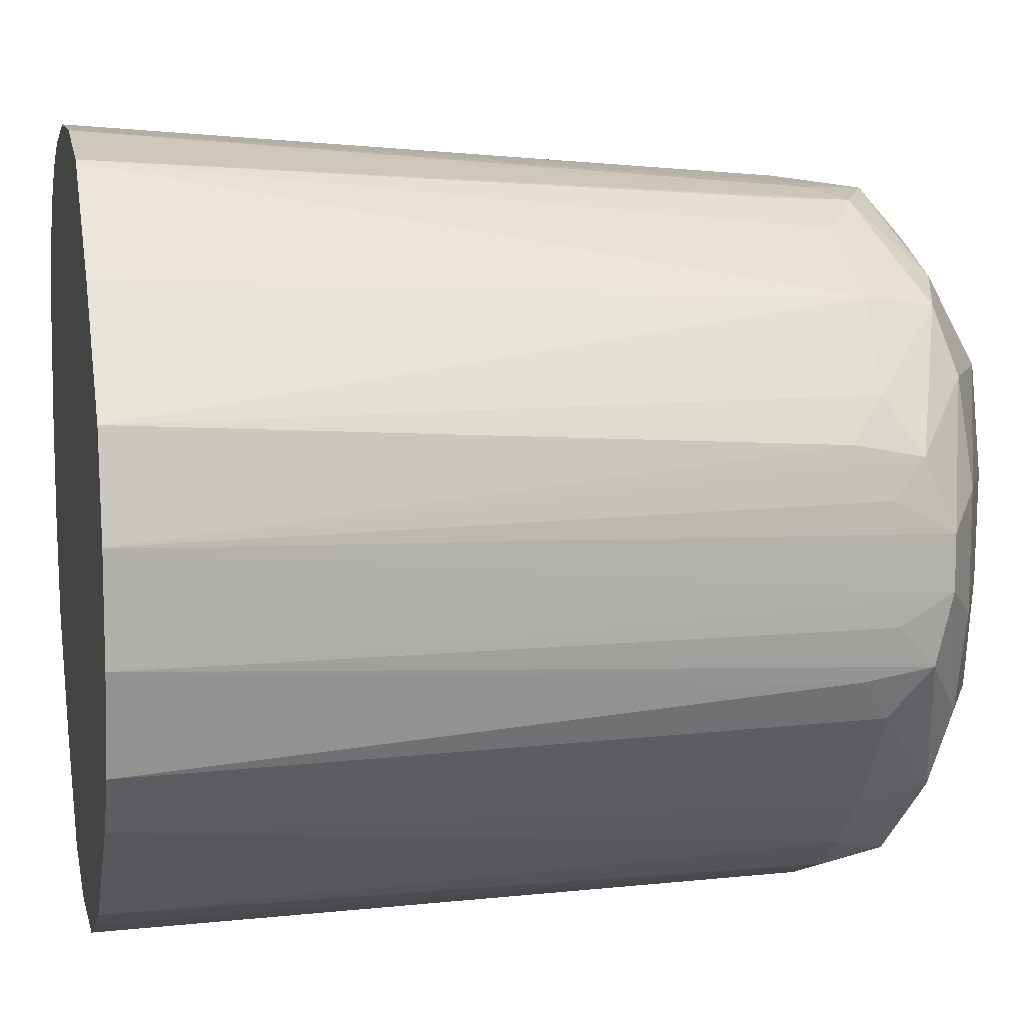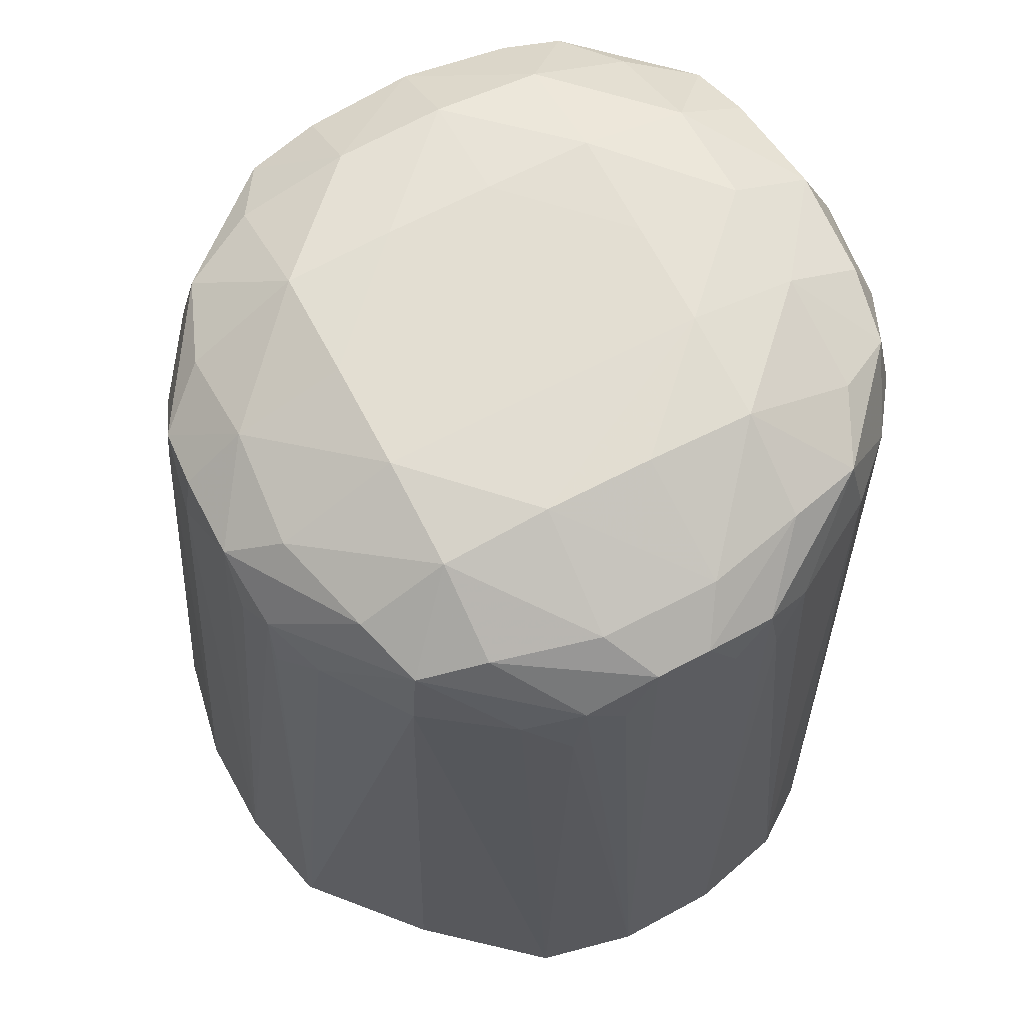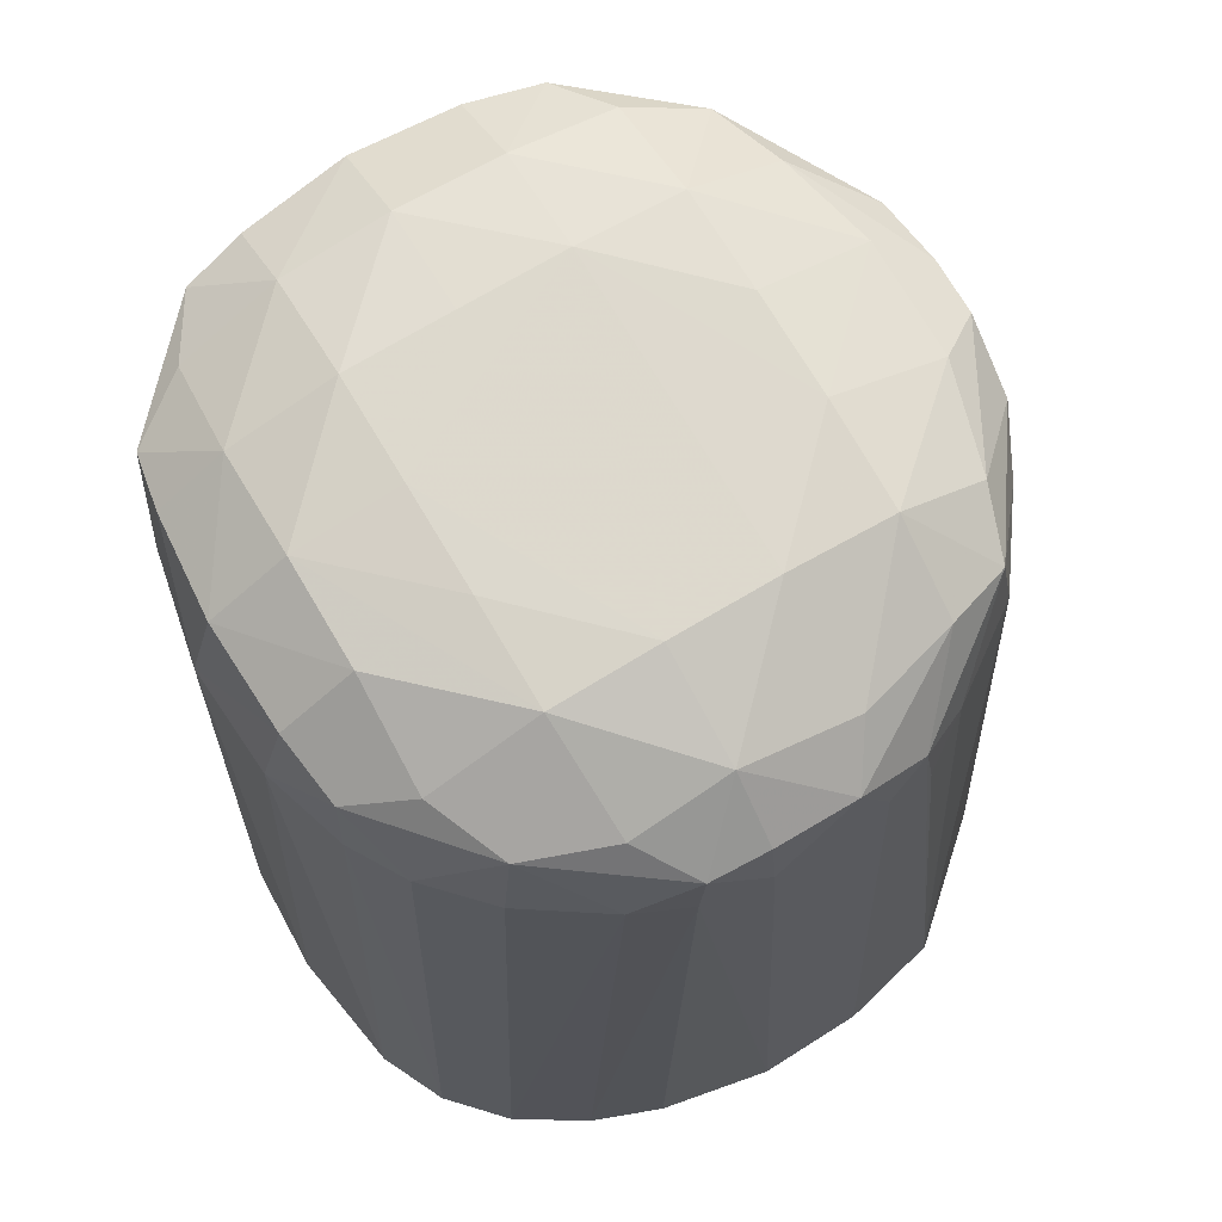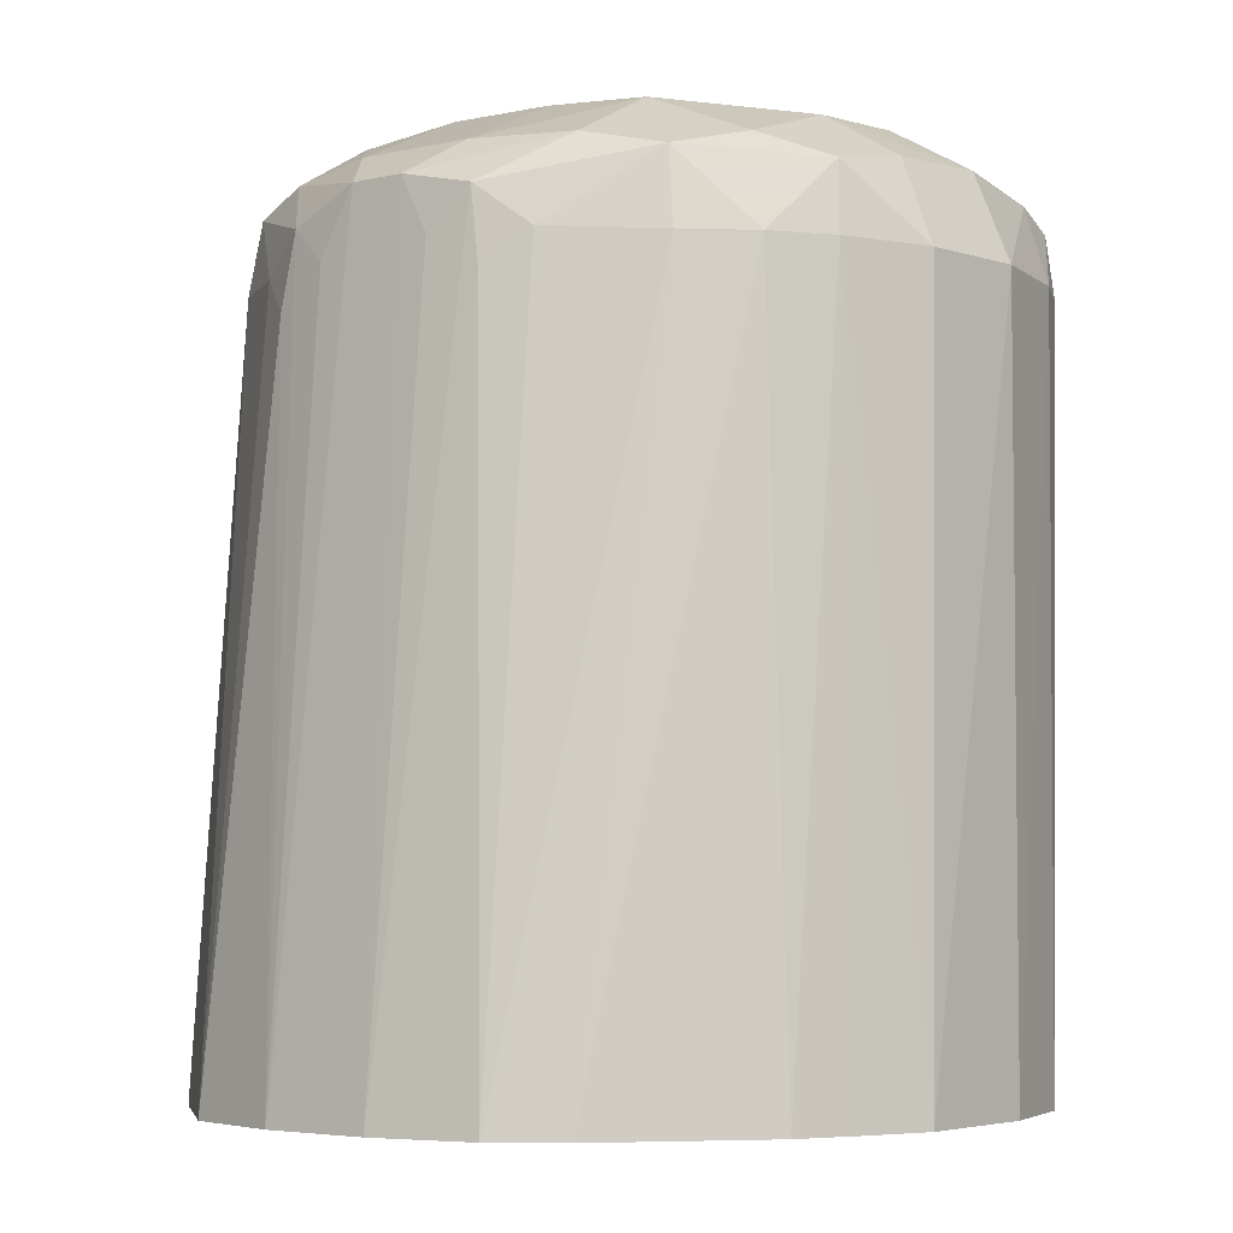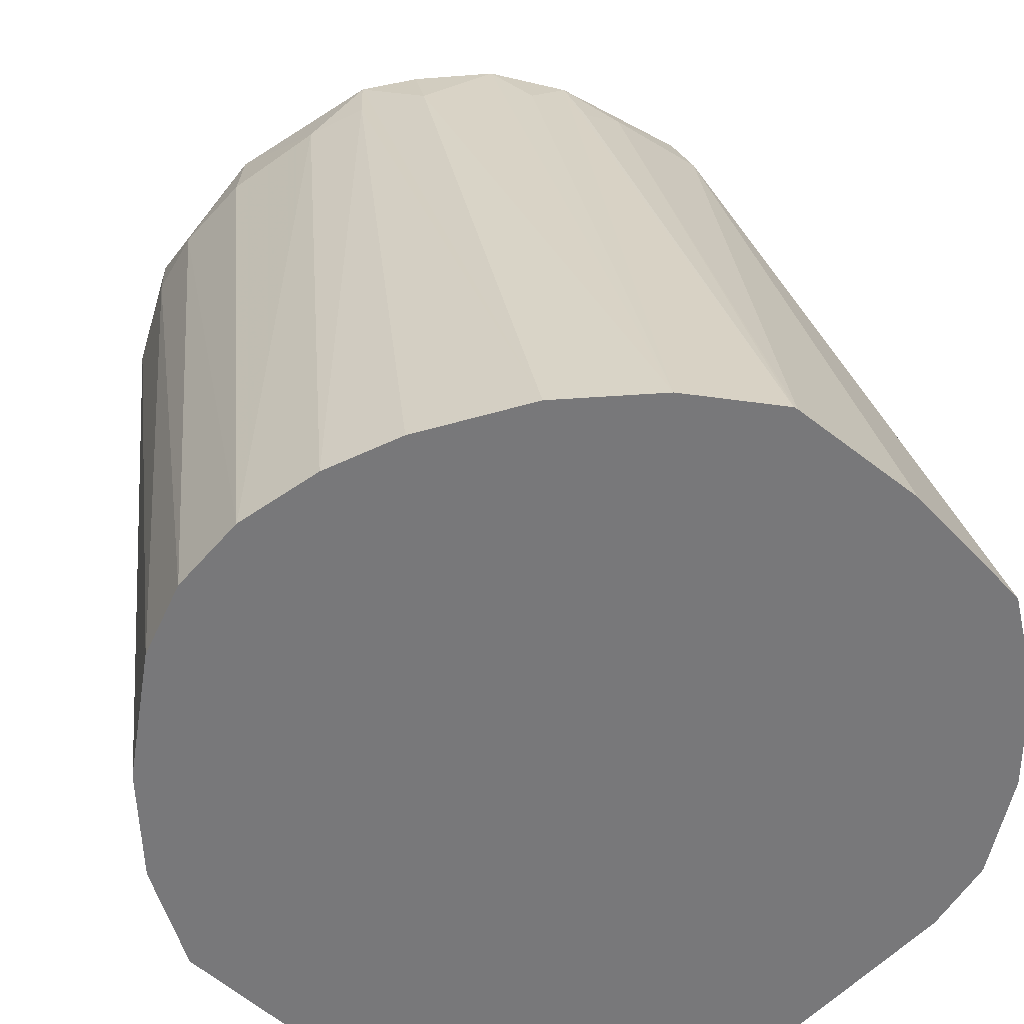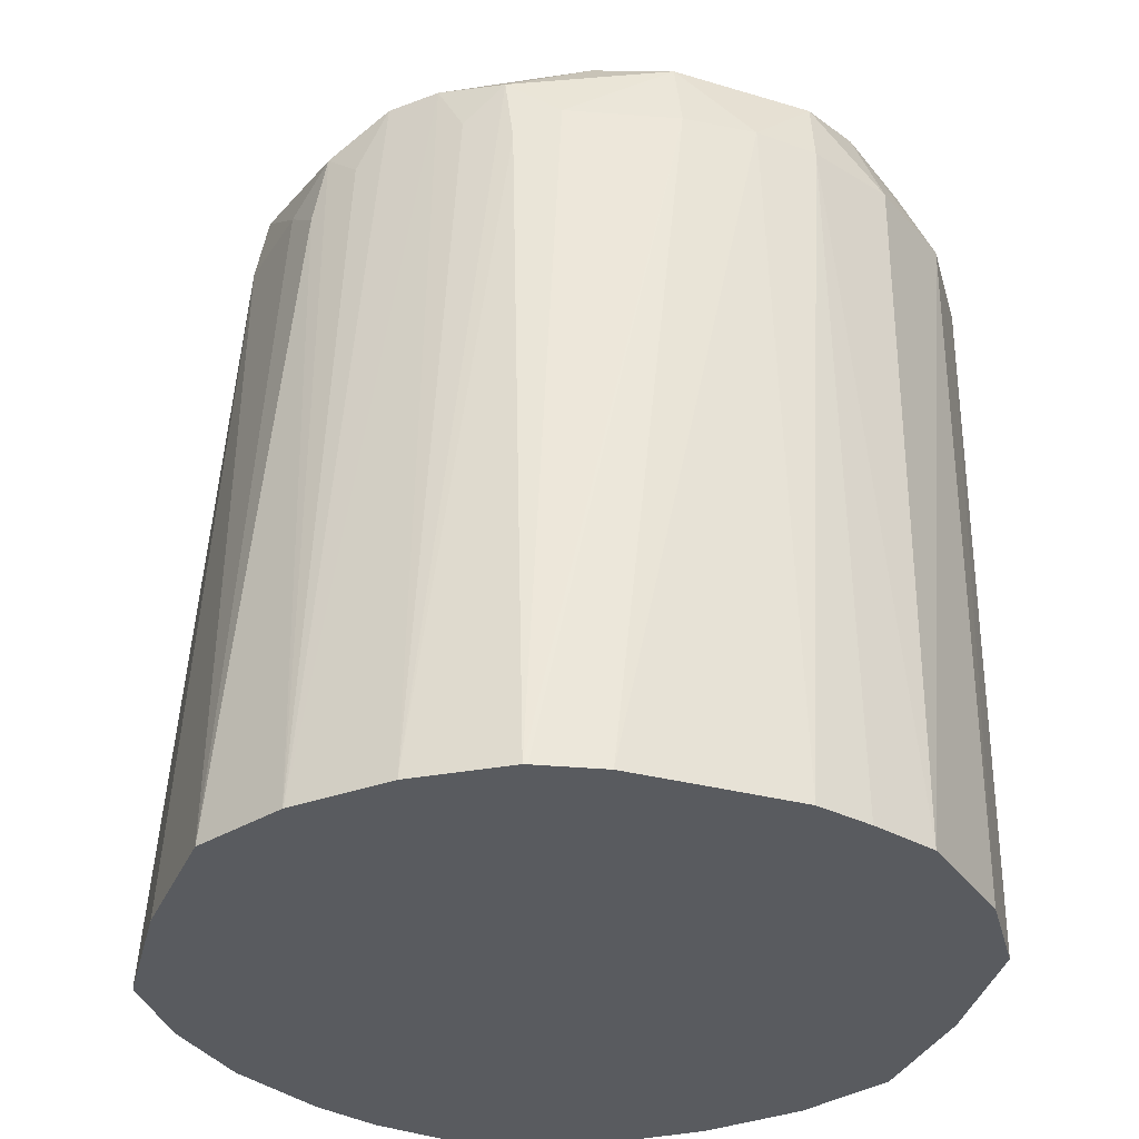
<metadata>
{"format":"obj","ext":"obj","renderer":"f3d","projection":"perspective","resolution":1024,"background":"white","views":[{"elev":9.6,"azim":77.6,"up":"+Z"},{"elev":68.0,"azim":62.2,"up":"+Y"},{"elev":72.8,"azim":-30.7,"up":"+Y"},{"elev":-4.4,"azim":127.8,"up":"+Y"},{"elev":32.9,"azim":-9.2,"up":"+Z"},{"elev":-32.6,"azim":117.8,"up":"+Y"}]}
</metadata>
<code>
v -6.746 17.47 28.86
v -6.67 17.47 26.89
v -6.742 17.47 28.93
v -6.104 30.79 26.89
v -6.127 17.47 24.99
v -5.687 30.79 24.91
v -6.375 17.47 31.2
v -5.981 30.79 28.86
v -5.551 32.29 28.86
v -5.635 32.38 26.89
v -5.465 32.14 24.91
v -6.104 17.47 24.92
v -5.27 31.87 23.82
v -5.8 17.47 32.41
v -5.496 30.79 30.4
v -5.372 32.04 30.16
v -4.218 33.2 28.86
v -4.218 33.29 26.89
v -4.218 33 24.91
v -4.277 17.47 22.92
v -5.27 30.79 23.82
v -4.479 30.79 22.84
v -3.366 31.9 21.86
v -3.493 30.79 21.76
v -4.101 32.23 23.08
v -4.872 17.47 33.41
v -4.912 30.79 31.38
v -3.655 32.24 32.2
v -4.274 32.58 30.82
v -2.246 33.49 30.83
v -2.246 33.57 28.86
v -2.246 33.56 26.89
v -2.246 33.51 24.91
v -2.246 33.02 22.94
v -2.148 17.47 21.17
v -2.246 30.79 21.16
v -2.246 32.17 21.62
v -3.603 17.47 34.2
v -2.456 30.79 33.42
v -3.926 30.79 32.44
v -2.092 32.46 32.83
v -1.331 31.83 33.81
v -0.2747 33.59 30.83
v -0.2747 32.91 32.8
v 1.696 33.51 24.91
v -0.2747 33.52 24.91
v -0.2747 33.25 22.94
v -0.2747 32.38 21.4
v -0.2733 17.47 20.72
v -0.2747 30.79 20.72
v -2.321 17.47 34.7
v -1.47 30.79 33.87
v -0.2747 17.47 35.1
v -0.2747 30.79 34.07
v -0.2747 31.98 33.89
v 1.696 33.58 30.83
v 1.214 32 33.9
v 1.802 32.64 32.98
v 3.667 33.53 28.86
v 3.667 33.5 26.89
v 3.667 33.34 24.91
v 1.696 33.14 22.94
v 1.696 32.27 21.5
v 2.092 17.47 20.8
v 1.696 30.79 20.92
v -2.301 17.47 34.7
v 1.696 17.47 35.05
v 3.667 33.34 30.83
v 1.802 30.72 33.95
v 2.53 31.33 33.75
v 3.667 32.46 32.45
v 5.812 32.54 28.93
v 5.827 32.53 26.75
v 5.403 32.47 24.91
v 5.01 32.15 23.48
v 3.702 32.5 22.87
v 3.067 32.03 21.74
v 3.312 17.47 21.32
v 3.3 30.79 21.57
v 3.554 17.47 34.62
v 4.877 32.08 32.04
v 5.285 32.43 30.83
v 2.716 30.01 33.8
v 3.491 30.72 33.29
v 6.699 31.91 27.31
v 6.699 31.91 28.32
v 6.609 31.62 26
v 6.275 30.89 25.05
v 5.213 30.79 23.25
v 4.286 30.79 22.26
v 4.305 17.47 21.83
v 3.614 17.47 34.58
v 5.04 30.79 32.2
v 6.122 30.74 30.66
v 6.586 31.36 29.64
v 7.893 17.47 28.84
v 7.873 17.47 26.89
v 6.768 30.89 26.75
v 6.757 30.74 28.93
v 6.666 30.31 25.79
v 7.442 17.47 25.05
v 7.399 17.47 24.99
v 6.681 17.47 23.96
v 5.605 17.47 23
v 5.64 17.47 32.8
v 7.465 17.47 30.7
v 6.645 30.05 29.88
v 7.892 17.47 28.86
f 1 2 5
f 1 5 12
f 1 12 20
f 1 20 35
f 1 35 49
f 1 49 64
f 1 64 78
f 1 78 91
f 1 91 104
f 1 104 103
f 1 103 102
f 1 102 101
f 1 101 97
f 1 97 96
f 1 96 108
f 1 108 106
f 1 106 105
f 1 105 92
f 1 92 80
f 1 80 67
f 1 67 53
f 1 53 66
f 1 66 51
f 1 51 38
f 1 38 26
f 1 26 14
f 1 14 7
f 1 7 3
f 1 3 4
f 1 4 2
f 2 4 6
f 2 6 5
f 3 7 8
f 3 8 4
f 4 8 9
f 4 9 10
f 4 10 11
f 4 11 6
f 5 6 13
f 5 13 12
f 6 11 13
f 7 14 15
f 7 15 8
f 8 15 16
f 8 16 9
f 9 17 10
f 9 16 17
f 10 17 18
f 10 18 19
f 10 19 11
f 11 19 13
f 12 13 21
f 12 21 22
f 12 22 20
f 13 23 24
f 13 24 22
f 13 22 21
f 13 19 25
f 13 25 23
f 14 26 27
f 14 27 15
f 15 27 16
f 16 27 28
f 16 28 29
f 16 29 17
f 17 30 18
f 17 29 30
f 18 30 31
f 18 31 32
f 18 32 33
f 18 33 19
f 19 33 34
f 19 34 25
f 20 22 24
f 20 24 35
f 23 36 24
f 23 25 34
f 23 34 37
f 23 37 36
f 24 36 35
f 26 38 39
f 26 39 40
f 26 40 27
f 27 40 28
f 28 41 30
f 28 30 29
f 28 40 39
f 28 39 42
f 28 42 41
f 30 43 31
f 30 41 44
f 30 44 43
f 31 43 32
f 32 43 45
f 32 45 46
f 32 46 33
f 33 47 34
f 33 46 47
f 34 47 48
f 34 48 37
f 35 36 49
f 36 37 50
f 36 50 49
f 37 48 50
f 38 51 52
f 38 52 39
f 39 52 42
f 41 42 44
f 42 52 53
f 42 53 54
f 42 54 55
f 42 55 44
f 43 56 45
f 43 44 56
f 44 55 57
f 44 57 58
f 44 58 56
f 45 56 59
f 45 59 60
f 45 60 61
f 45 61 62
f 45 62 47
f 45 47 46
f 47 62 48
f 48 63 50
f 48 62 63
f 49 50 64
f 50 63 65
f 50 65 64
f 51 66 52
f 52 66 53
f 53 67 54
f 54 57 55
f 54 67 57
f 56 58 68
f 56 68 59
f 57 67 69
f 57 69 70
f 57 70 71
f 57 71 58
f 58 71 68
f 59 68 72
f 59 72 73
f 59 73 60
f 60 73 61
f 61 73 74
f 61 74 75
f 61 75 76
f 61 76 62
f 62 76 77
f 62 77 63
f 63 77 65
f 64 65 79
f 64 79 78
f 65 77 79
f 67 80 70
f 67 70 69
f 68 71 81
f 68 81 82
f 68 82 72
f 70 80 83
f 70 83 84
f 70 84 81
f 70 81 71
f 72 85 73
f 72 82 86
f 72 86 85
f 73 85 74
f 74 85 87
f 74 87 75
f 75 87 88
f 75 88 89
f 75 89 90
f 75 90 77
f 75 77 76
f 77 90 79
f 78 79 91
f 79 90 91
f 80 92 84
f 80 84 83
f 81 84 93
f 81 93 94
f 81 94 95
f 81 95 82
f 82 95 86
f 84 92 93
f 85 86 96
f 85 96 97
f 85 97 98
f 85 98 87
f 86 95 99
f 86 99 96
f 87 98 97
f 87 97 100
f 87 100 88
f 88 100 101
f 88 101 89
f 89 101 102
f 89 102 103
f 89 103 90
f 90 103 104
f 90 104 91
f 92 105 93
f 93 105 106
f 93 106 94
f 94 107 95
f 94 106 107
f 95 107 108
f 95 108 99
f 96 99 108
f 97 101 100
f 106 108 107

</code>
